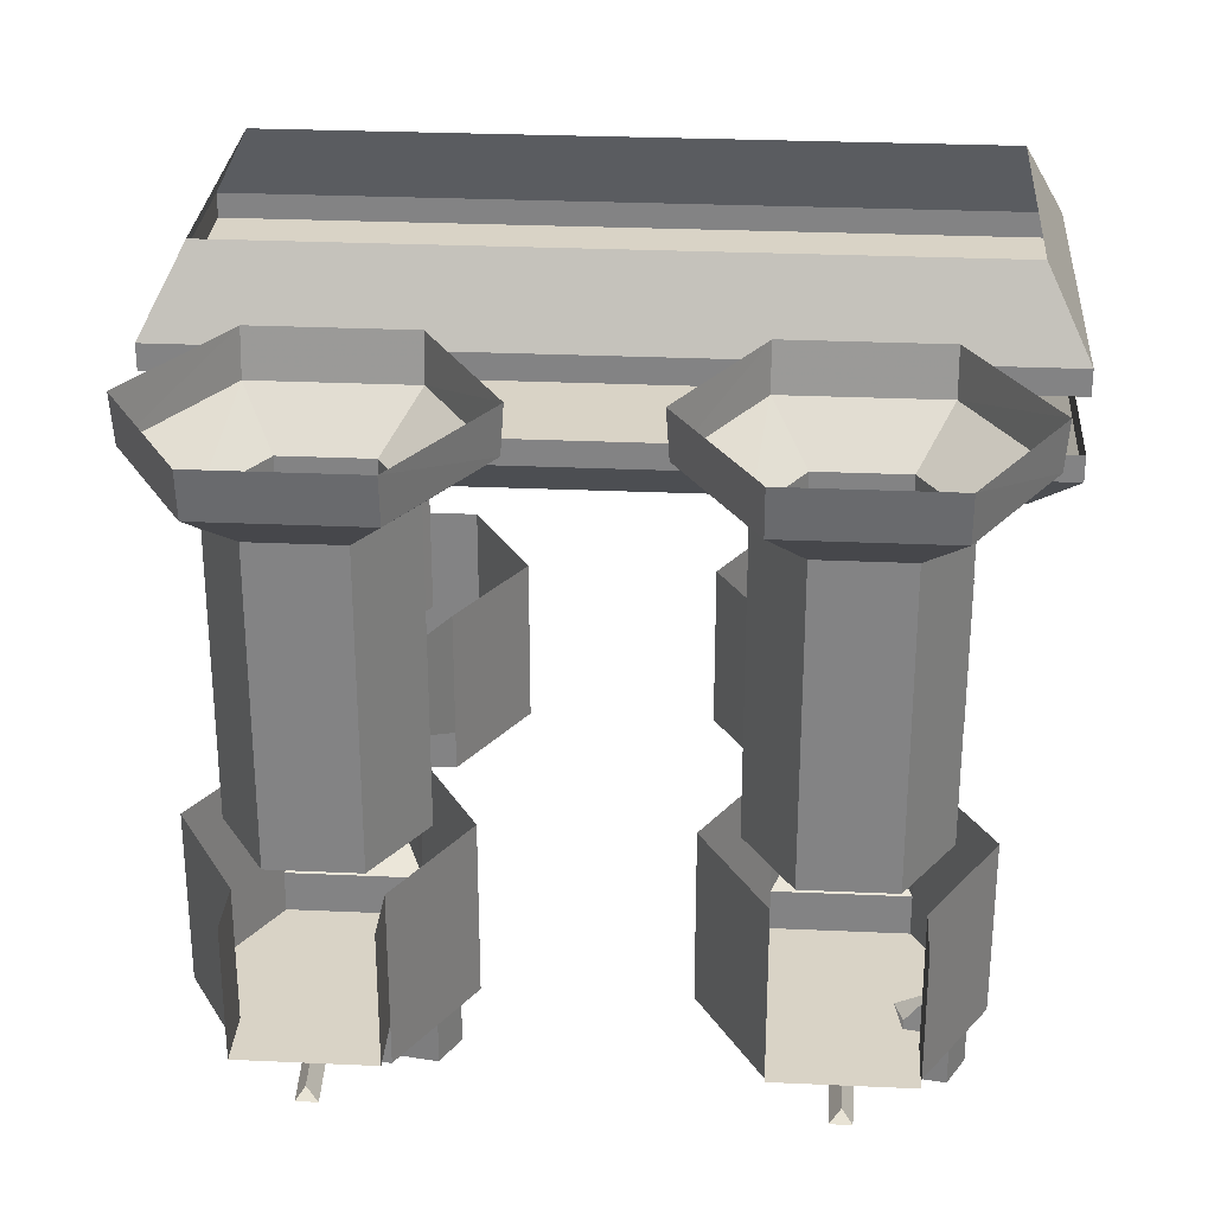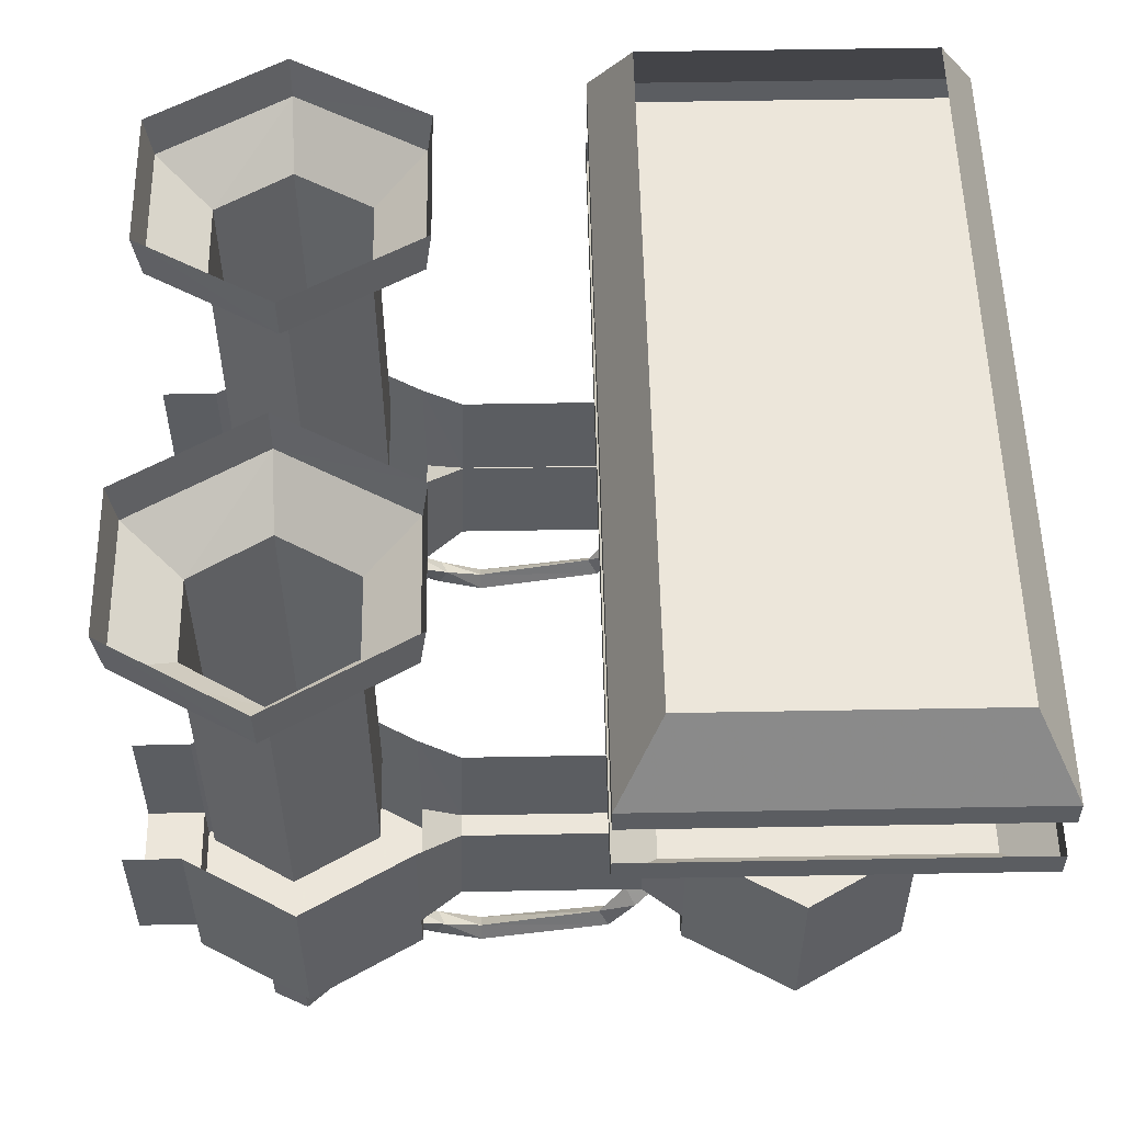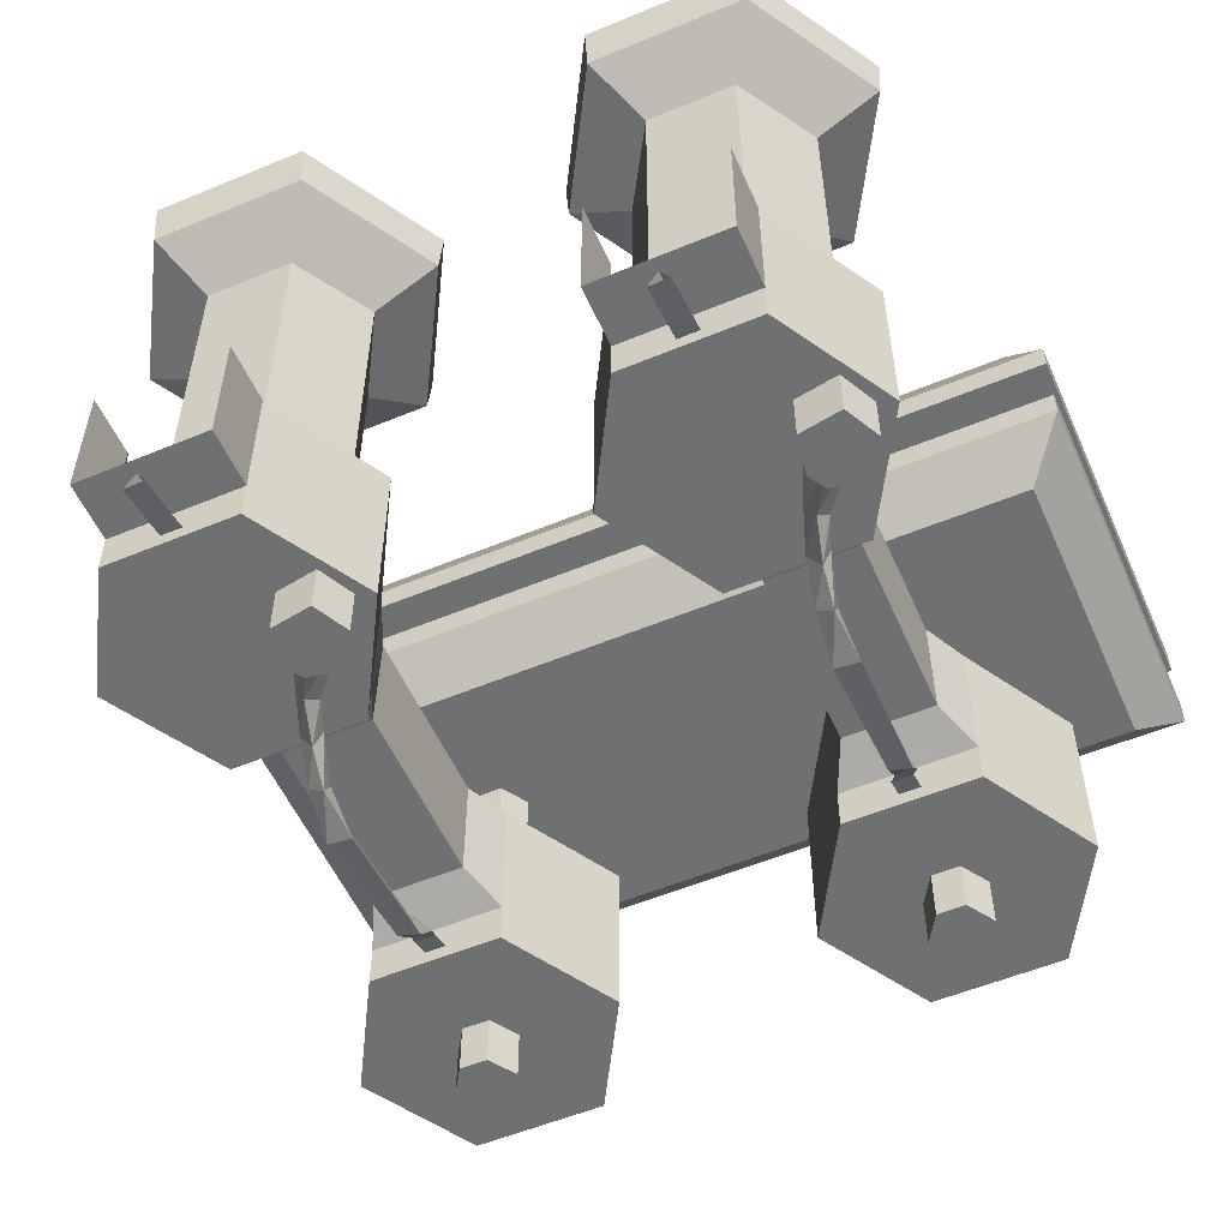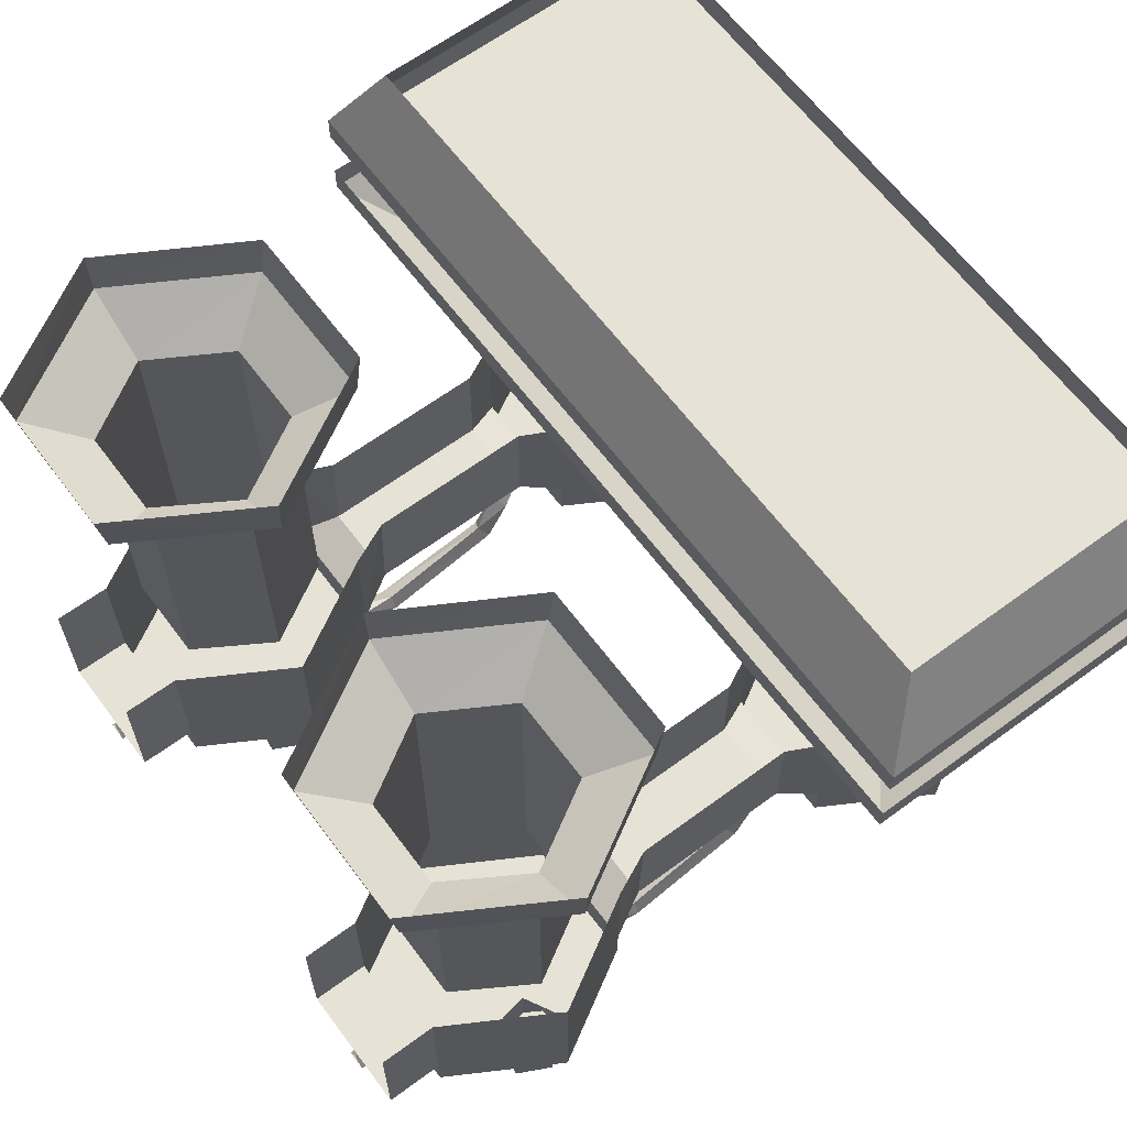
<metadata>
{"format":"obj","ext":"obj","renderer":"f3d","projection":"perspective","resolution":1024,"background":"white","views":[{"elev":28.3,"azim":93.9,"up":"+Y"},{"elev":54.2,"azim":178.9,"up":"+Y"},{"elev":-54.8,"azim":113.7,"up":"+Y"},{"elev":63.5,"azim":143.3,"up":"+Y"}]}
</metadata>
<code>
v 1 -1.281 0.5156
v 1 -1.32 0.4922
v 0.8672 -1.289 0.4922
v 0.8672 -1.25 0.5156
v 1 -1.32 0.5391
v 0.8672 -1.289 0.5391
v 0.8672 -1.32 0.6641
v 0.8672 -1.32 0.3672
v 0.8672 -1.227 0.3672
v 0.8672 -1.227 0.6641
v 0.6094 -1.32 0.8125
v 0.3516 -1.32 0.6641
v 0.6875 -1.32 0.3906
v 0.7031 -1.32 0.2969
v 0.625 -1.32 0.2578
v 0.6094 -1.32 0.2188
v 0.6094 -0.9219 0.2188
v 0.8672 -0.9219 0.3672
v 1 -0.9219 0.3672
v 1 -1.227 0.3672
v 1 -1.227 0.6641
v 0.8672 -0.9219 0.6641
v 0.6094 -0.9219 0.8125
v 0.3516 -1.227 0.6641
v 0.3516 -1.32 0.3672
v 0.6016 -1.32 0.4062
v 0.6875 -1.438 0.3906
v 0.7031 -1.438 0.2969
v 0.625 -1.438 0.2578
v 0.5547 -1.438 0.3203
v 0.5547 -1.32 0.3203
v 0.3516 -1.227 0.3672
v 0.3516 -0.9219 0.3672
v 0.25 -0.9219 0.4141
v 0.2578 -1.18 0.4141
v -0.1562 -0.9219 0.4141
v -0.1562 -1.18 0.4141
v -0.25 -0.9219 0.3672
v -0.25 -1.227 0.3672
v -0.5078 -0.9219 0.2188
v -0.5078 -1.32 0.2188
v -0.7656 -0.9219 0.3672
v -0.7656 -1.32 0.3672
v -0.7656 -0.9219 0.6641
v -0.7656 -1.32 0.6641
v -0.5078 -0.9219 0.8125
v -0.5078 -1.32 0.8125
v -0.25 -1.227 0.6641
v -0.25 -0.9219 0.6641
v -0.1562 -1.18 0.6172
v -0.1562 -0.9219 0.6172
v 0.25 -0.9219 0.6172
v 0.2578 -1.18 0.6172
v 0.3516 -0.9219 0.6641
v 1 -1.281 -0.5156
v 1 -1.32 -0.5391
v 0.8672 -1.289 -0.5391
v 0.8672 -1.25 -0.5156
v 1 -1.32 -0.4922
v 0.8672 -1.289 -0.4922
v 0.8672 -1.32 -0.3672
v 0.8672 -1.32 -0.6641
v 0.8672 -1.227 -0.6641
v 0.8672 -1.227 -0.3672
v 0.6094 -1.32 -0.2188
v 0.3516 -1.32 -0.3672
v 0.6875 -1.32 -0.6406
v 0.7031 -1.32 -0.7344
v 0.625 -1.32 -0.7734
v 0.6094 -1.32 -0.8125
v 0.6094 -0.9219 -0.8125
v 0.8672 -0.9219 -0.6641
v 1 -0.9219 -0.6641
v 1 -1.227 -0.6641
v 1 -1.227 -0.3672
v 0.8672 -0.9219 -0.3672
v 0.6094 -0.9219 -0.2188
v 0.3516 -1.227 -0.3672
v 0.3516 -1.32 -0.6641
v 0.6016 -1.32 -0.625
v 0.6875 -1.438 -0.6406
v 0.7031 -1.438 -0.7344
v 0.625 -1.438 -0.7734
v 0.5547 -1.438 -0.7109
v 0.5547 -1.32 -0.7109
v 0.3516 -1.227 -0.6641
v 0.3516 -0.9219 -0.6641
v 0.25 -0.9219 -0.6172
v 0.2578 -1.18 -0.6172
v -0.1562 -0.9219 -0.6172
v -0.1562 -1.18 -0.6172
v -0.25 -0.9219 -0.6641
v -0.25 -1.227 -0.6641
v -0.5078 -0.9219 -0.8125
v -0.5078 -1.32 -0.8125
v -0.7656 -0.9219 -0.6641
v -0.7656 -1.32 -0.6641
v -0.7656 -0.9219 -0.3672
v -0.7656 -1.32 -0.3672
v -0.5078 -0.9219 -0.2188
v -0.5078 -1.32 -0.2188
v -0.25 -1.227 -0.3672
v -0.25 -0.9219 -0.3672
v -0.1562 -1.18 -0.4141
v -0.1562 -0.9219 -0.4141
v 0.25 -0.9219 -0.4141
v 0.2578 -1.18 -0.4141
v 0.3516 -0.9219 -0.3672
v 0.7969 -0.2109 0.4141
v 0.7969 -0.2109 0.6172
v 0.7969 -0.9219 0.6172
v 0.7969 -0.9219 0.4141
v 0.6172 -0.2109 0.3047
v 0.9219 -0.1094 0.3359
v 0.9219 -0.1094 0.6953
v 0.6172 -0.1094 0.875
v 0.6172 -0.2109 0.7266
v 0.6172 -0.9219 0.7266
v -0.25 -1.32 0.3672
v -0.25 -1.25 0.5156
v -0.25 -1.289 0.4922
v -0.25 -1.289 0.5391
v -0.25 -1.32 0.6641
v 0.6328 -1.438 0.3359
v 0.6016 -1.438 0.4062
v 0.5625 -1.438 0.3828
v 0.5625 -1.391 0.3828
v 0.4844 -1.383 0.4297
v 0.4531 -1.352 0.4141
v 0.3984 -1.414 0.4531
v 0.3906 -1.367 0.4375
v 0.4844 -1.336 0.4531
v 0.3984 -1.367 0.4844
v -0.9688 -0.4531 0.9922
v -0.0625 -0.4531 0.9922
v -0.0625 -0.3906 0.9922
v -0.9688 -0.3906 0.9922
v -0.9688 -0.4531 -0.9922
v -0.8672 -0.5547 -0.8906
v -0.8672 -0.5547 0.8906
v -0.1641 -0.5547 0.8906
v -0.0625 -0.4531 -0.9922
v -0.0625 -0.3906 -0.9922
v -0.9688 -0.3906 -0.9922
v -0.9688 -0.2578 0.9922
v -0.0625 -0.2578 0.9922
v -0.0625 -0.1953 0.9922
v -0.9688 -0.1953 0.9922
v -0.9688 -0.2578 -0.9922
v -0.0625 -0.2578 -0.9922
v -0.0625 -0.1953 -0.9922
v -0.1641 0 0.8906
v -0.8672 0 0.8906
v -0.8672 0 -0.8906
v -0.9688 -0.1953 -0.9922
v -0.1641 0 -0.8906
v 0.6172 0 0.1484
v 0.6172 -0.1094 0.1562
v 0.3047 -0.1094 0.3359
v 0.2891 0 0.3359
v 0.3047 -0.1094 0.6953
v 0.2891 0 0.6953
v 0.6172 0 0.8828
v 0.9375 0 0.6953
v 0.9375 0 0.3359
v 0.4297 -0.2109 0.4141
v 0.4297 -0.2109 0.6172
v -0.2031 -1.266 0.5156
v -0.2031 -1.305 0.4922
v -0.2031 -1.305 0.5391
v -0.1484 -1.359 0.5156
v -0.125 -1.328 0.5
v -0.1484 -1.359 0.4688
v -0.08594 -1.438 0.4609
v -0.07812 -1.43 0.5078
v -0.0625 -1.398 0.4766
v 0.2188 -1.445 0.4688
v 0.2188 -1.484 0.4531
v 0.2188 -1.477 0.5078
v 0.3203 -1.43 0.5
v 0.3047 -1.422 0.4609
v 0.3281 -1.461 0.4609
v -0.5781 -0.5547 0.4844
v -0.5078 -0.5547 0.4453
v -0.5078 -1.039 0.4453
v -0.5781 -1.039 0.4844
v -0.5781 -0.5547 0.5469
v -0.5781 -1.039 0.5469
v -0.5078 -0.5547 0.5859
v -0.5078 -1.039 0.5859
v -0.4453 -0.5547 0.5469
v -0.4453 -1.039 0.5469
v -0.4453 -0.5547 0.4844
v -0.4453 -1.039 0.4844
v 0.6172 -0.9219 0.3047
v 0.4297 -0.9219 0.4141
v 0.4297 -0.9219 0.6172
v -0.1641 -0.5547 -0.8906
v -0.5781 -1.438 0.4844
v -0.5781 -1.438 0.5469
v -0.5781 -1.32 0.5469
v -0.5781 -1.32 0.4844
v -0.5078 -1.438 0.4453
v -0.4453 -1.438 0.4844
v -0.4453 -1.438 0.5469
v -0.5078 -1.438 0.5859
v -0.5078 -1.32 0.5859
v -0.4453 -1.32 0.4844
v -0.4453 -1.32 0.5469
v -0.5078 -1.32 0.4453
v 0.7969 -0.2109 -0.6172
v 0.7969 -0.2109 -0.4141
v 0.7969 -0.9219 -0.4141
v 0.7969 -0.9219 -0.6172
v 0.6172 -0.2109 -0.7266
v 0.9219 -0.1094 -0.6953
v 0.9219 -0.1094 -0.3359
v 0.6172 -0.1094 -0.1562
v 0.6172 -0.2109 -0.3047
v 0.6172 -0.9219 -0.3047
v -0.25 -1.32 -0.6641
v -0.25 -1.25 -0.5156
v -0.25 -1.289 -0.5391
v -0.25 -1.289 -0.4922
v -0.25 -1.32 -0.3672
v 0.6328 -1.438 -0.6953
v 0.6016 -1.438 -0.625
v 0.5625 -1.438 -0.6484
v 0.5625 -1.391 -0.6484
v 0.4844 -1.383 -0.6016
v 0.4531 -1.352 -0.6172
v 0.3984 -1.414 -0.5781
v 0.3906 -1.367 -0.5938
v 0.4844 -1.336 -0.5781
v 0.3984 -1.367 -0.5469
v 0.6172 0 -0.8828
v 0.6172 -0.1094 -0.875
v 0.3047 -0.1094 -0.6953
v 0.2891 0 -0.6953
v 0.3047 -0.1094 -0.3359
v 0.2891 0 -0.3359
v 0.6172 0 -0.1484
v 0.9375 0 -0.3359
v 0.9375 0 -0.6953
v 0.4297 -0.2109 -0.6172
v 0.4297 -0.2109 -0.4141
v -0.2031 -1.266 -0.5156
v -0.2031 -1.305 -0.5391
v -0.2031 -1.305 -0.4922
v -0.1484 -1.359 -0.5156
v -0.125 -1.328 -0.5312
v -0.1484 -1.359 -0.5625
v -0.08594 -1.438 -0.5703
v -0.07812 -1.43 -0.5234
v -0.0625 -1.398 -0.5547
v 0.2188 -1.445 -0.5625
v 0.2188 -1.484 -0.5781
v 0.2188 -1.477 -0.5234
v 0.3203 -1.43 -0.5312
v 0.3047 -1.422 -0.5703
v 0.3281 -1.461 -0.5703
v -0.5781 -0.5547 -0.5469
v -0.5078 -0.5547 -0.5859
v -0.5078 -1.039 -0.5859
v -0.5781 -1.039 -0.5469
v -0.5781 -0.5547 -0.4844
v -0.5781 -1.039 -0.4844
v -0.5078 -0.5547 -0.4453
v -0.5078 -1.039 -0.4453
v -0.4453 -0.5547 -0.4844
v -0.4453 -1.039 -0.4844
v -0.4453 -0.5547 -0.5469
v -0.4453 -1.039 -0.5469
v 0.6172 -0.9219 -0.7266
v 0.4297 -0.9219 -0.6172
v 0.4297 -0.9219 -0.4141
v -0.5781 -1.438 -0.5469
v -0.5781 -1.438 -0.4844
v -0.5781 -1.32 -0.4844
v -0.5781 -1.32 -0.5469
v -0.5078 -1.438 -0.5859
v -0.4453 -1.438 -0.5469
v -0.4453 -1.438 -0.4844
v -0.5078 -1.438 -0.4453
v -0.5078 -1.32 -0.4453
v -0.4453 -1.32 -0.5469
v -0.4453 -1.32 -0.4844
v -0.5078 -1.32 -0.5859
v 1 -0.9219 0.6641
v 1 -0.9219 -0.3672
v -0.6094 -0.2578 0.1562
v -0.6094 -0.2578 -0.1562
v -0.6094 -0.3203 -0.1562
v -0.6094 -0.3203 0.1562
v -0.3906 -0.2578 0.1562
v -0.3906 -0.3203 0.1562
v -0.3906 -0.2578 -0.1562
v -0.3906 -0.3203 -0.1562
v -0.5938 -0.3203 -0.1406
v -0.5938 -0.3203 0.1406
v -0.4062 -0.3203 0.1406
v -0.4062 -0.3203 -0.1406
v -0.4531 -0.3828 -0.09375
v -0.5469 -0.3828 -0.09375
v -0.5469 -0.3828 0.09375
v -0.4531 -0.3828 0.09375
f 1 2 3
f 1 3 4
f 1 4 5
f 5 4 6
f 5 6 2
f 2 6 3
f 55 56 57
f 55 57 58
f 55 58 59
f 59 58 60
f 59 60 56
f 56 60 57
f 31 127 128
f 31 128 129
f 129 128 130
f 129 130 131
f 129 131 132
f 132 131 133
f 132 133 128
f 132 128 127
f 132 127 26
f 120 168 169
f 120 169 121
f 121 169 170
f 121 170 122
f 122 170 168
f 122 168 120
f 168 170 171
f 168 171 172
f 168 172 169
f 169 172 173
f 169 173 170
f 170 173 171
f 171 173 174
f 171 174 175
f 171 175 172
f 172 175 176
f 172 176 173
f 173 176 174
f 174 176 177
f 174 177 178
f 174 178 175
f 175 178 179
f 175 179 176
f 176 179 177
f 177 179 180
f 177 180 181
f 177 181 178
f 178 181 182
f 178 182 179
f 179 182 180
f 180 182 130
f 180 130 133
f 180 133 181
f 181 133 131
f 181 131 182
f 182 131 130
f 133 130 128
f 85 229 230
f 85 230 231
f 231 230 232
f 231 232 233
f 231 233 234
f 234 233 235
f 234 235 230
f 234 230 229
f 234 229 80
f 222 247 248
f 222 248 223
f 223 248 249
f 223 249 224
f 224 249 247
f 224 247 222
f 247 249 250
f 247 250 251
f 247 251 248
f 248 251 252
f 248 252 249
f 249 252 250
f 250 252 253
f 250 253 254
f 250 254 251
f 251 254 255
f 251 255 252
f 252 255 253
f 253 255 256
f 253 256 257
f 253 257 254
f 254 257 258
f 254 258 255
f 255 258 256
f 256 258 259
f 256 259 260
f 256 260 257
f 257 260 261
f 257 261 258
f 258 261 259
f 259 261 232
f 259 232 235
f 259 235 260
f 260 235 233
f 260 233 261
f 261 233 232
f 235 232 230
f 3 6 7
f 3 7 8
f 3 8 9
f 3 9 4
f 4 9 10
f 4 10 6
f 6 10 7
f 7 10 11
f 8 16 9
f 9 16 17
f 9 17 18
f 9 18 19
f 9 19 20
f 10 21 22
f 10 22 23
f 10 23 11
f 11 23 24
f 11 24 12
f 16 25 32
f 16 32 17
f 17 32 33
f 33 32 34
f 34 32 35
f 36 37 38
f 38 37 39
f 38 39 40
f 40 39 41
f 40 41 42
f 42 41 43
f 42 43 44
f 44 43 45
f 44 45 46
f 46 45 47
f 46 47 48
f 46 48 49
f 49 48 50
f 49 50 51
f 52 53 54
f 54 53 24
f 54 24 23
f 57 60 61
f 57 61 62
f 57 62 58
f 58 62 63
f 58 63 64
f 58 64 60
f 60 64 61
f 61 64 65
f 62 70 71
f 62 71 63
f 63 71 72
f 63 72 73
f 63 73 74
f 64 75 76
f 64 76 77
f 64 77 65
f 65 77 78
f 65 78 66
f 70 79 86
f 70 86 71
f 71 86 87
f 87 86 88
f 88 86 89
f 90 91 92
f 92 91 93
f 92 93 94
f 94 93 95
f 94 95 96
f 96 95 97
f 96 97 98
f 98 97 99
f 98 99 100
f 100 99 101
f 100 101 102
f 100 102 103
f 103 102 104
f 103 104 105
f 106 107 108
f 108 107 78
f 108 78 77
f 119 41 39
f 47 123 48
f 124 28 27
f 124 27 125
f 124 125 30
f 124 30 29
f 124 29 28
f 125 126 30
f 199 203 204
f 199 204 200
f 200 204 205
f 200 205 206
f 221 95 93
f 101 225 102
f 226 82 81
f 226 81 227
f 226 227 84
f 226 84 83
f 226 83 82
f 227 228 84
f 277 281 282
f 277 282 278
f 278 282 283
f 278 283 284
f 21 289 22
f 75 290 76
f 7 11 12
f 7 12 8
f 8 12 13
f 8 13 14
f 8 14 15
f 8 15 16
f 12 25 26
f 12 26 13
f 15 31 16
f 16 31 25
f 61 65 66
f 61 66 62
f 62 66 67
f 62 67 68
f 62 68 69
f 62 69 70
f 66 79 80
f 66 80 67
f 69 85 70
f 70 85 79
f 119 43 41
f 119 123 45
f 119 45 43
f 47 45 123
f 25 31 26
f 147 151 152
f 147 152 153
f 147 153 148
f 148 153 154
f 148 154 155
f 151 155 156
f 151 156 152
f 155 154 156
f 198 141 139
f 139 141 140
f 221 97 95
f 221 225 99
f 221 99 97
f 101 99 225
f 79 85 80
f 219 246 276
f 219 276 220
f 9 20 10
f 10 20 21
f 12 24 25
f 63 74 64
f 64 74 75
f 66 78 79
f 119 39 120
f 119 120 121
f 119 121 122
f 119 122 123
f 48 123 120
f 48 120 39
f 48 39 37
f 48 37 50
f 53 35 24
f 24 35 32
f 24 32 25
f 145 149 146
f 146 149 150
f 122 120 123
f 221 93 222
f 221 222 223
f 221 223 224
f 221 224 225
f 102 225 222
f 102 222 93
f 102 93 91
f 102 91 104
f 107 89 78
f 78 89 86
f 78 86 79
f 224 222 225
f 13 26 27
f 13 27 28
f 13 28 14
f 14 28 29
f 14 29 15
f 15 29 30
f 15 30 31
f 67 80 81
f 67 81 82
f 67 82 68
f 68 82 83
f 68 83 69
f 69 83 84
f 69 84 85
f 109 110 111
f 109 111 112
f 109 112 113
f 110 117 118
f 110 118 111
f 26 125 27
f 125 26 126
f 30 126 31
f 31 126 127
f 26 127 126
f 183 184 185
f 183 185 186
f 183 186 187
f 187 186 188
f 187 188 189
f 189 188 190
f 189 190 191
f 191 190 192
f 191 192 193
f 193 192 194
f 193 194 184
f 184 194 185
f 195 196 166
f 195 166 113
f 195 113 112
f 117 167 197
f 117 197 118
f 196 197 167
f 196 167 166
f 199 200 201
f 199 201 202
f 199 202 203
f 200 206 207
f 200 207 201
f 205 204 208
f 205 208 209
f 205 209 206
f 206 209 207
f 210 208 204
f 210 204 203
f 210 203 202
f 211 212 213
f 211 213 214
f 211 214 215
f 212 219 220
f 212 220 213
f 80 227 81
f 227 80 228
f 84 228 85
f 85 228 229
f 80 229 228
f 262 263 264
f 262 264 265
f 262 265 266
f 266 265 267
f 266 267 268
f 268 267 269
f 268 269 270
f 270 269 271
f 270 271 272
f 272 271 273
f 272 273 263
f 263 273 264
f 274 275 245
f 274 245 215
f 274 215 214
f 275 276 246
f 275 246 245
f 277 278 279
f 277 279 280
f 277 280 281
f 278 284 285
f 278 285 279
f 283 282 286
f 283 286 287
f 283 287 284
f 284 287 285
f 288 286 282
f 288 282 281
f 288 281 280
f 34 35 36
f 36 35 37
f 51 50 52
f 52 50 53
f 88 89 90
f 90 89 91
f 105 104 106
f 106 104 107
f 50 37 53
f 53 37 35
f 104 91 107
f 107 91 89
f 109 113 114
f 109 114 115
f 109 115 110
f 110 115 116
f 110 116 117
f 134 138 139
f 134 139 140
f 134 140 135
f 135 140 141
f 135 141 142
f 113 158 114
f 158 113 166
f 158 166 159
f 159 166 167
f 159 167 161
f 161 167 117
f 161 117 116
f 198 139 138
f 198 138 142
f 198 142 141
f 211 215 216
f 211 216 217
f 211 217 212
f 212 217 218
f 212 218 219
f 215 237 216
f 237 215 245
f 237 245 238
f 238 245 246
f 238 246 240
f 240 246 219
f 240 219 218
f 134 135 136
f 134 136 137
f 134 137 138
f 135 142 143
f 135 143 136
f 142 138 144
f 142 144 143
f 137 144 138
f 145 146 147
f 145 147 148
f 145 148 149
f 146 150 151
f 146 151 147
f 148 155 149
f 149 155 150
f 150 155 151
f 157 158 159
f 157 159 160
f 160 159 161
f 160 161 162
f 162 161 116
f 162 116 163
f 163 116 115
f 163 115 164
f 164 115 114
f 164 114 165
f 165 114 158
f 165 158 157
f 236 237 238
f 236 238 239
f 239 238 240
f 239 240 241
f 241 240 218
f 241 218 242
f 242 218 217
f 242 217 243
f 243 217 216
f 243 216 244
f 244 216 237
f 244 237 236
f 291 292 293
f 291 293 294
f 291 294 295
f 295 294 296
f 295 296 297
f 297 296 298
f 297 298 292
f 292 298 293
f 293 298 299
f 293 299 294
f 294 299 300
f 294 300 301
f 294 301 296
f 296 301 298
f 298 301 302
f 298 302 299
f 299 302 303
f 299 303 304
f 299 304 300
f 300 304 305
f 300 305 301
f 301 305 306
f 301 306 302
f 302 306 303
f 303 306 305
f 303 305 304

</code>
